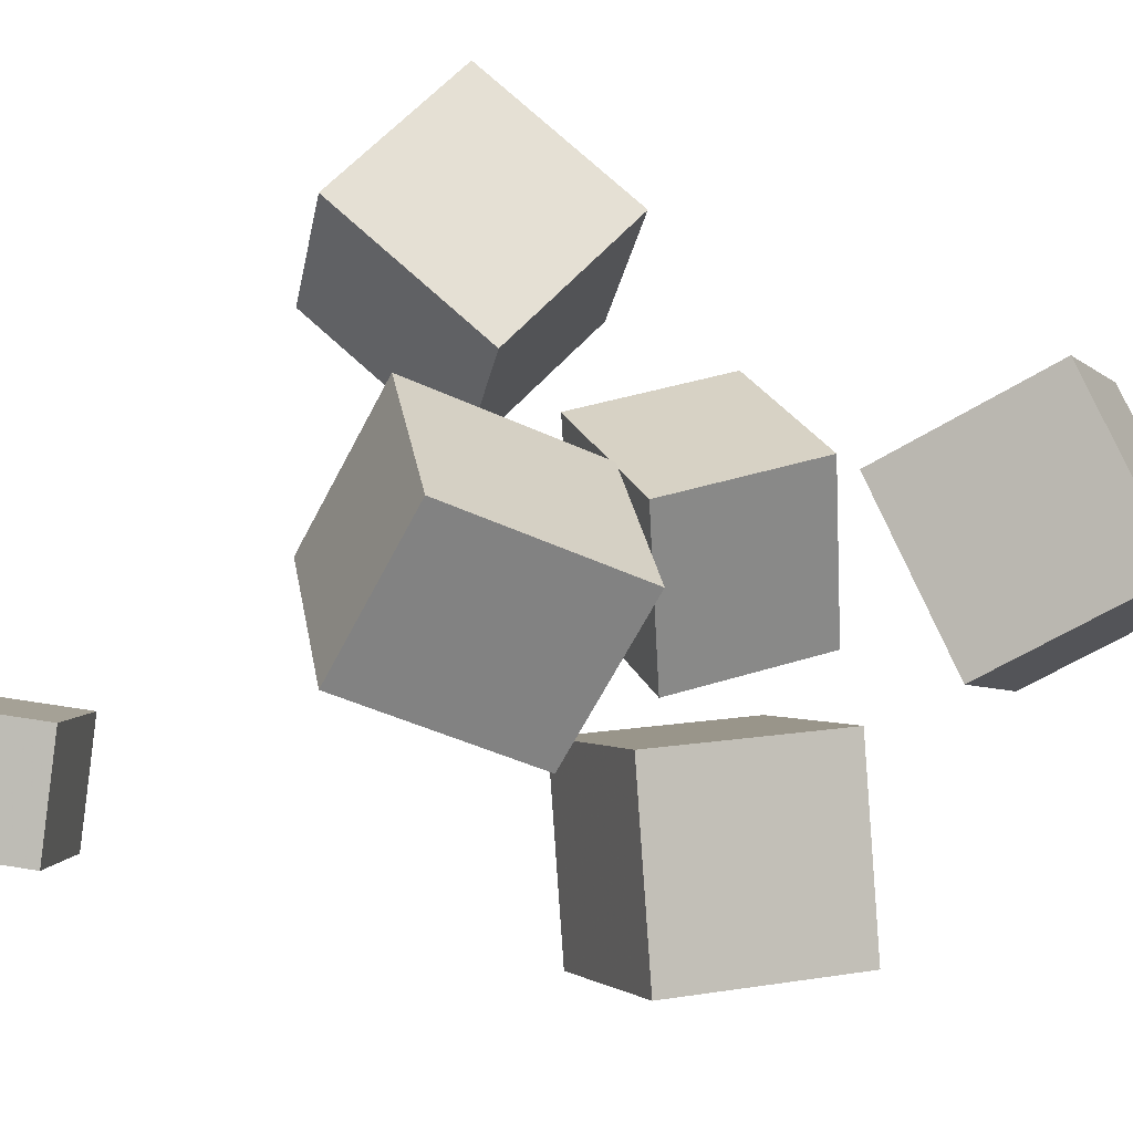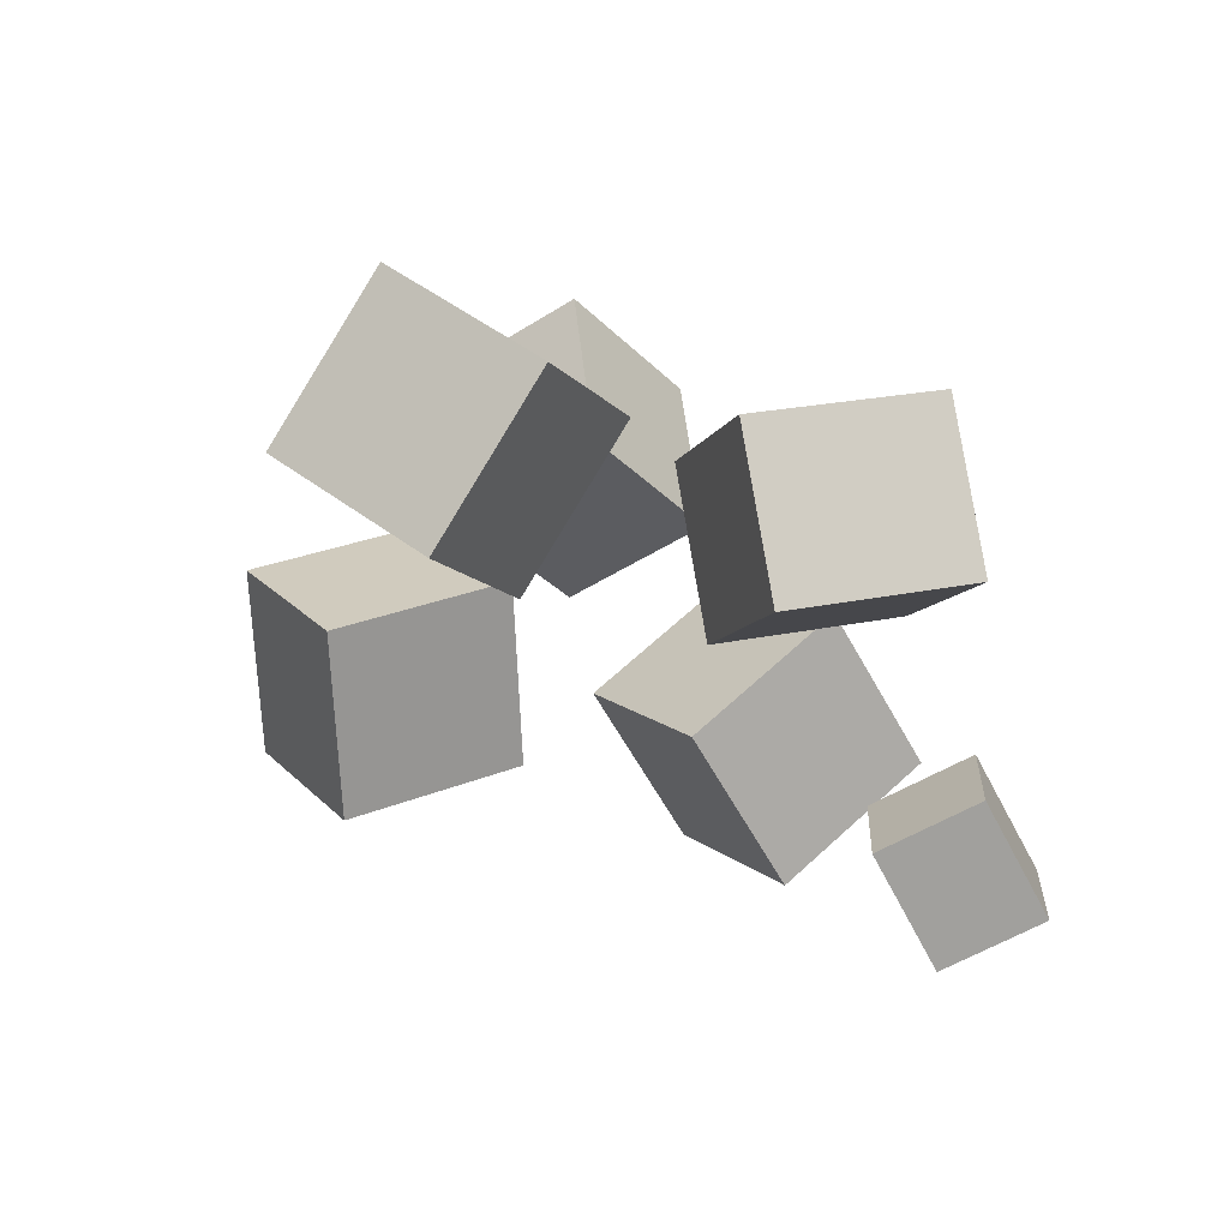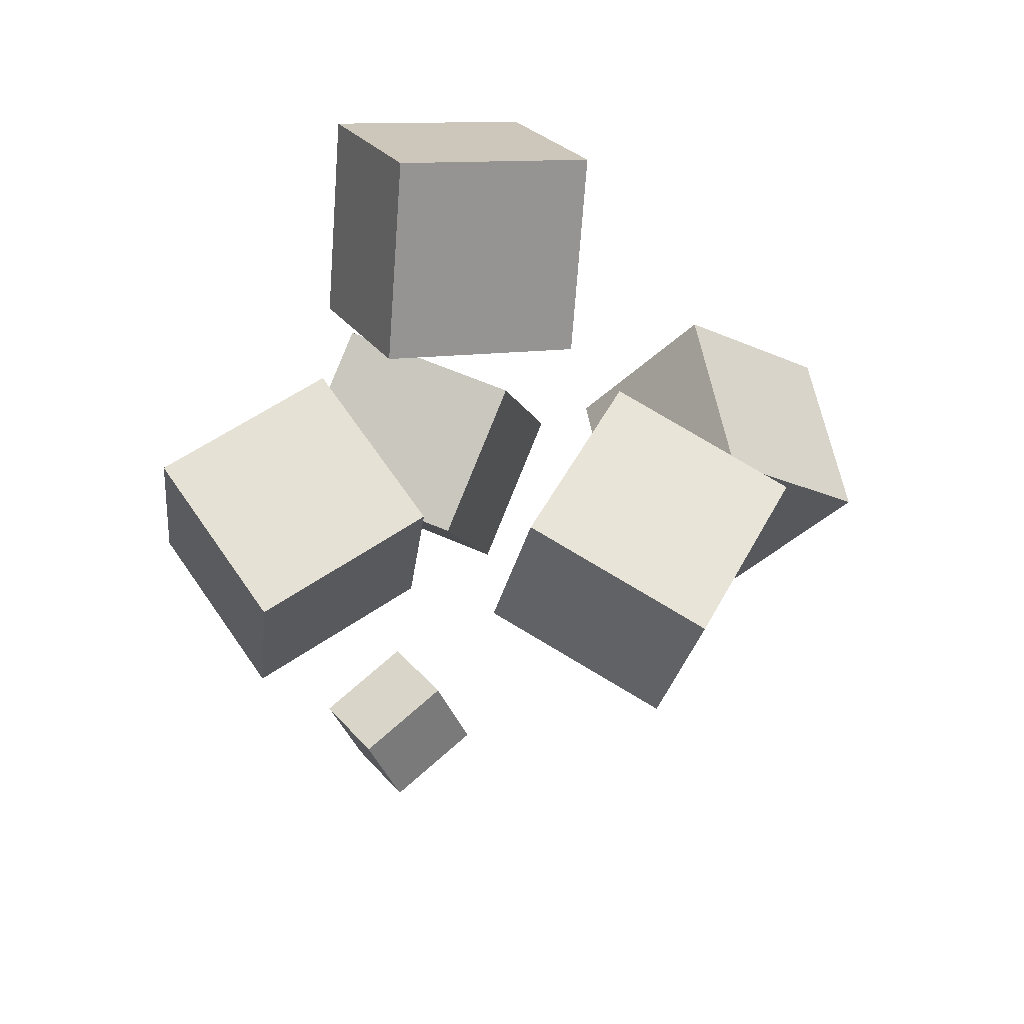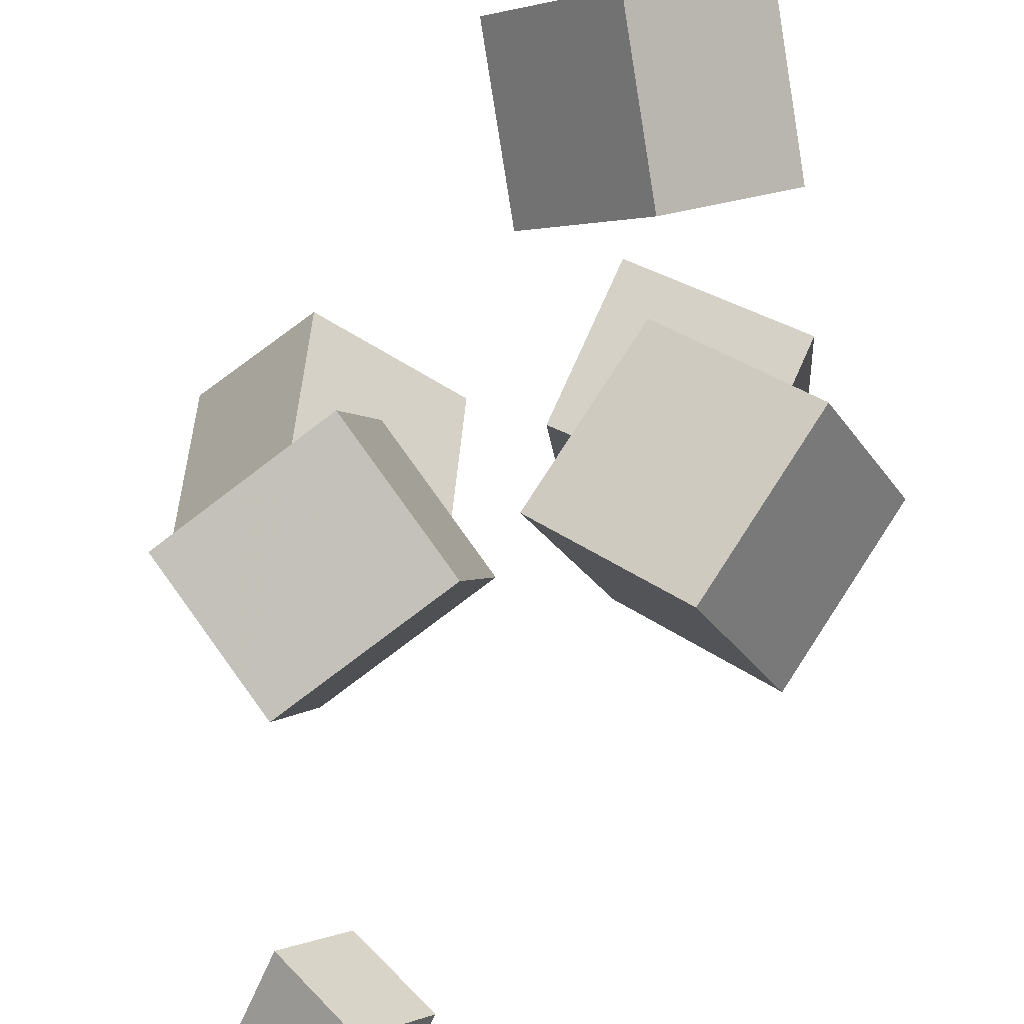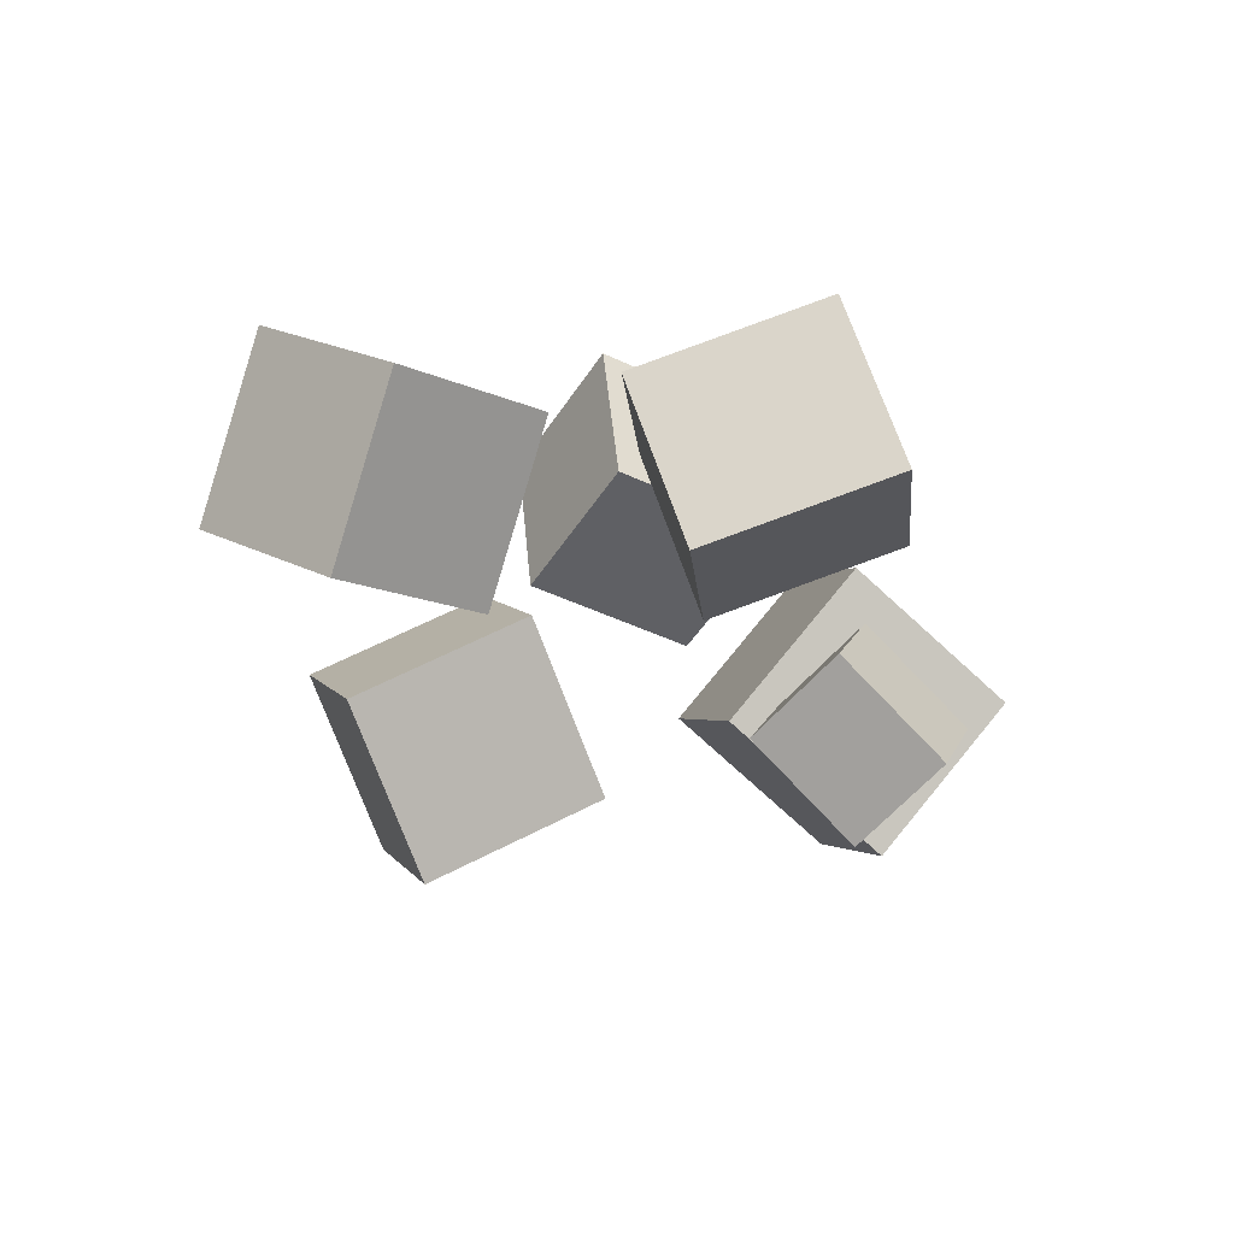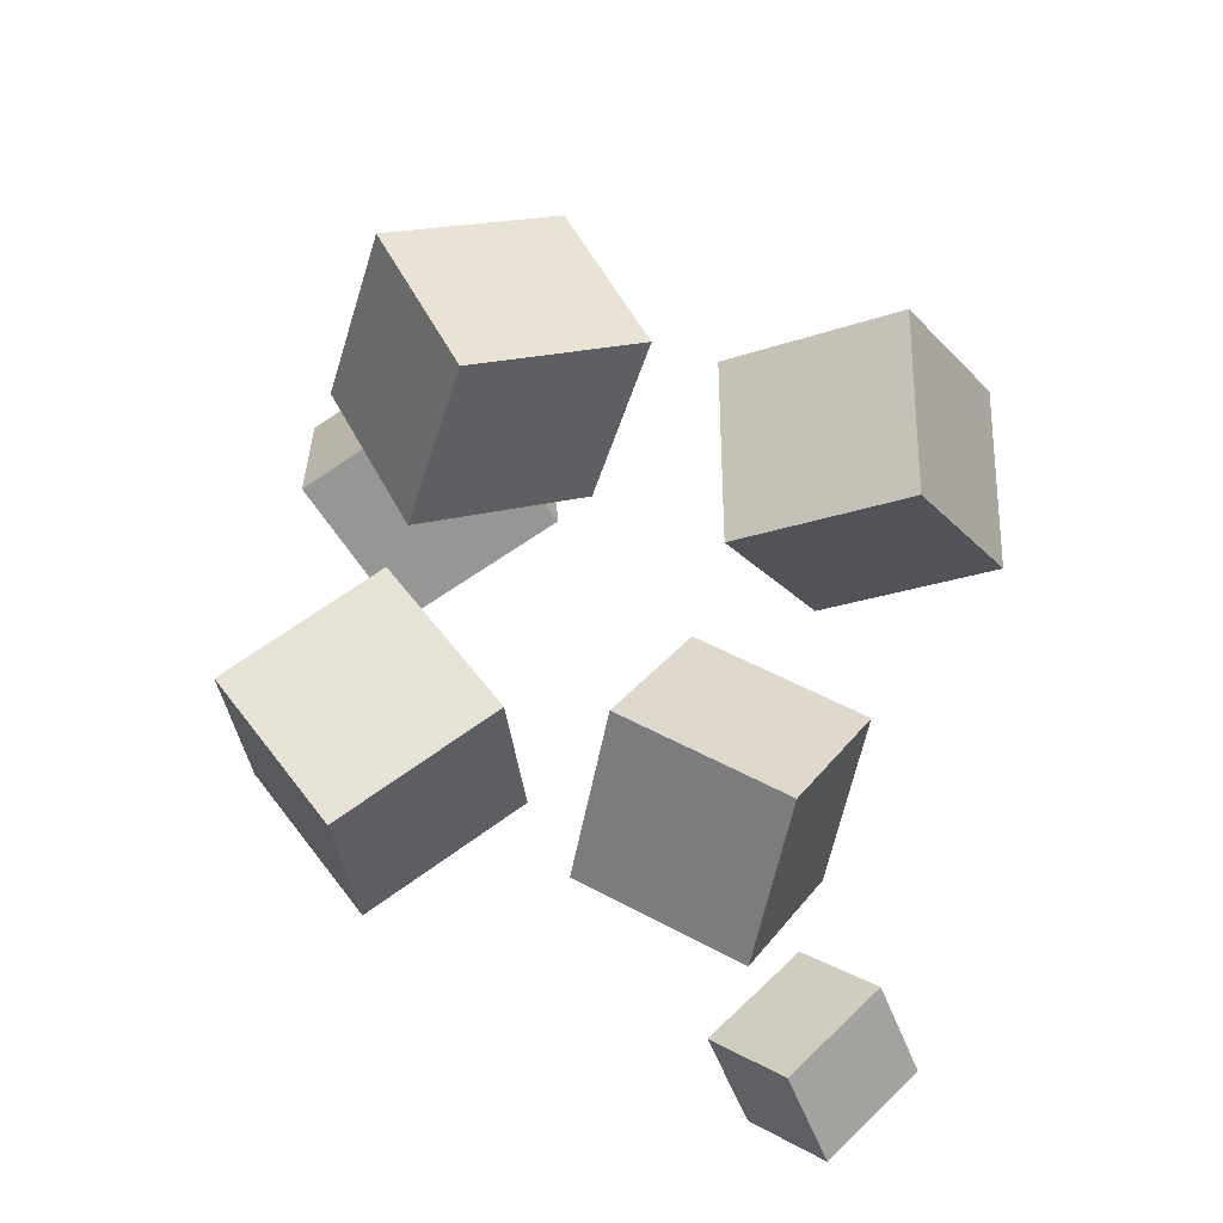
<metadata>
{"format":"obj","ext":"obj","renderer":"f3d","projection":"perspective","resolution":1024,"background":"white","views":[{"elev":-47.0,"azim":126.5,"up":"+Z"},{"elev":-34.2,"azim":75.6,"up":"+Y"},{"elev":15.7,"azim":-73.9,"up":"+Y"},{"elev":-76.2,"azim":-167.1,"up":"+Z"},{"elev":-41.9,"azim":97.8,"up":"+Y"},{"elev":-73.8,"azim":-16.6,"up":"+Y"}]}
</metadata>
<code>
v -0.2793 0.1697 -0.0324
v -0.1772 0.1645 0.09069
v -0.2897 0.327 -0.01724
v -0.1875 0.3218 0.1059
v -0.1681 0.1858 -0.1241
v -0.06591 0.1807 -0.000965
v -0.1784 0.3431 -0.1089
v -0.07627 0.338 0.0142
f 1.0 7.0 5.0
f 1.0 3.0 7.0
f 1.0 4.0 3.0
f 1.0 2.0 4.0
f 3.0 8.0 7.0
f 3.0 4.0 8.0
f 5.0 7.0 8.0
f 5.0 8.0 6.0
f 1.0 5.0 6.0
f 1.0 6.0 2.0
f 2.0 6.0 8.0
f 2.0 8.0 4.0
v 0.1439 0.0382 0.02271
v 0.04552 -0.06838 0.08157
v 0.1075 0.1344 0.1361
v 0.009137 0.02784 0.195
v 0.2629 -0.02226 0.1122
v 0.1645 -0.1288 0.171
v 0.2265 0.07396 0.2256
v 0.1281 -0.03262 0.2844
f 9.0 15.0 13.0
f 9.0 11.0 15.0
f 9.0 12.0 11.0
f 9.0 10.0 12.0
f 11.0 16.0 15.0
f 11.0 12.0 16.0
f 13.0 15.0 16.0
f 13.0 16.0 14.0
f 9.0 13.0 14.0
f 9.0 14.0 10.0
f 10.0 14.0 16.0
f 10.0 16.0 12.0
v -0.182 -0.15 -0.1904
v -0.0786 -0.08757 -0.08442
v -0.2968 -0.04681 -0.1392
v -0.1934 0.01564 -0.03326
v -0.1357 -0.04578 -0.2969
v -0.03238 0.01666 -0.1909
v -0.2505 0.05742 -0.2457
v -0.1472 0.1199 -0.1398
f 17.0 23.0 21.0
f 17.0 19.0 23.0
f 17.0 20.0 19.0
f 17.0 18.0 20.0
f 19.0 24.0 23.0
f 19.0 20.0 24.0
f 21.0 23.0 24.0
f 21.0 24.0 22.0
f 17.0 21.0 22.0
f 17.0 22.0 18.0
f 18.0 22.0 24.0
f 18.0 24.0 20.0
v 0.1088 -0.3292 -0.1965
v 0.1599 -0.2765 -0.1373
v 0.158 -0.3083 -0.2576
v 0.2091 -0.2556 -0.1983
v 0.1571 -0.3947 -0.18
v 0.2082 -0.342 -0.1207
v 0.2064 -0.3738 -0.241
v 0.2575 -0.3211 -0.1817
f 25.0 31.0 29.0
f 25.0 27.0 31.0
f 25.0 28.0 27.0
f 25.0 26.0 28.0
f 27.0 32.0 31.0
f 27.0 28.0 32.0
f 29.0 31.0 32.0
f 29.0 32.0 30.0
f 25.0 29.0 30.0
f 25.0 30.0 26.0
f 26.0 30.0 32.0
f 26.0 32.0 28.0
v 0.1505 -0.1215 -0.0803
v 0.001977 -0.05485 -0.07455
v 0.1643 -0.07722 -0.2386
v 0.01572 -0.01056 -0.2328
v 0.2084 0.004007 -0.04016
v 0.05984 0.07066 -0.03441
v 0.2221 0.04829 -0.1984
v 0.07359 0.1149 -0.1927
f 33.0 39.0 37.0
f 33.0 35.0 39.0
f 33.0 36.0 35.0
f 33.0 34.0 36.0
f 35.0 40.0 39.0
f 35.0 36.0 40.0
f 37.0 39.0 40.0
f 37.0 40.0 38.0
f 33.0 37.0 38.0
f 33.0 38.0 34.0
f 34.0 38.0 40.0
f 34.0 40.0 36.0
v -0.186 -0.06737 0.02628
v -0.1817 -0.1414 0.1693
v -0.2719 0.03733 0.08303
v -0.2677 -0.0367 0.226
v -0.05452 0.0185 0.06686
v -0.05029 -0.05553 0.2098
v -0.1404 0.1232 0.1236
v -0.1362 0.04918 0.2666
f 41.0 47.0 45.0
f 41.0 43.0 47.0
f 41.0 44.0 43.0
f 41.0 42.0 44.0
f 43.0 48.0 47.0
f 43.0 44.0 48.0
f 45.0 47.0 48.0
f 45.0 48.0 46.0
f 41.0 45.0 46.0
f 41.0 46.0 42.0
f 42.0 46.0 48.0
f 42.0 48.0 44.0

</code>
